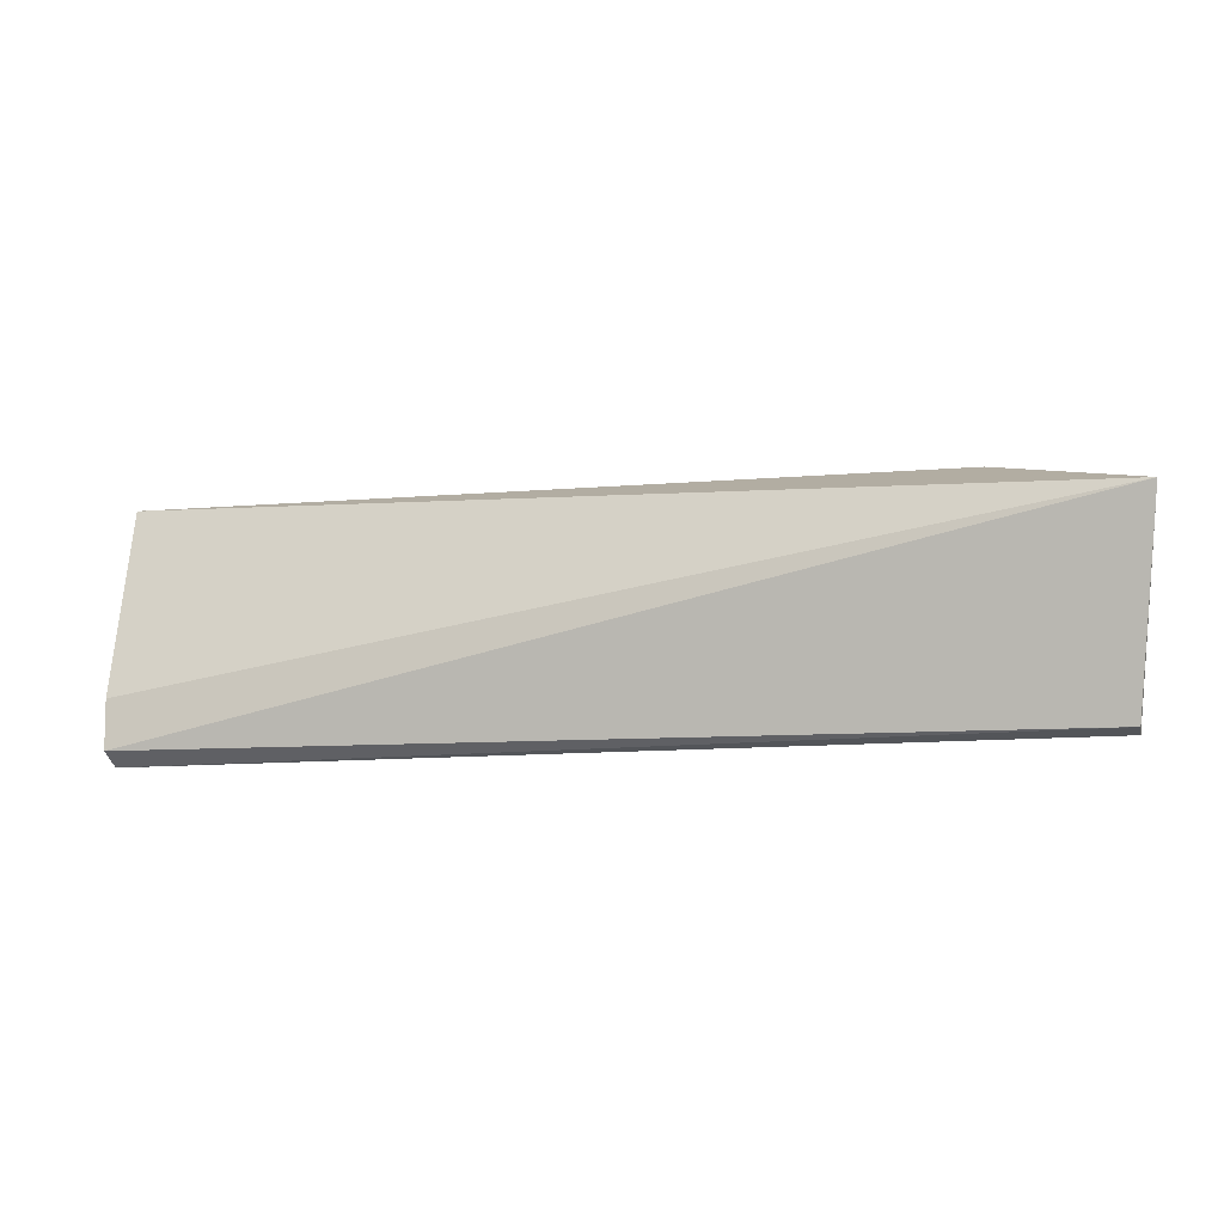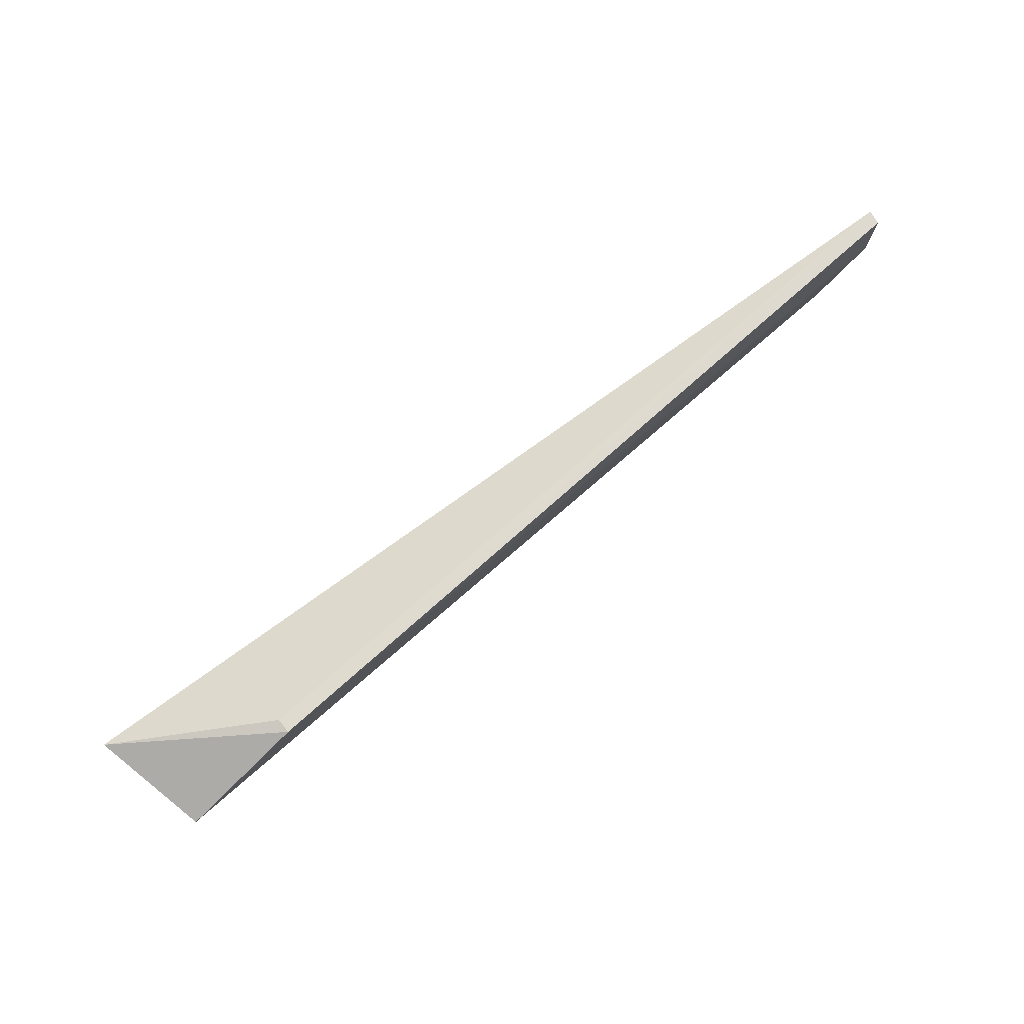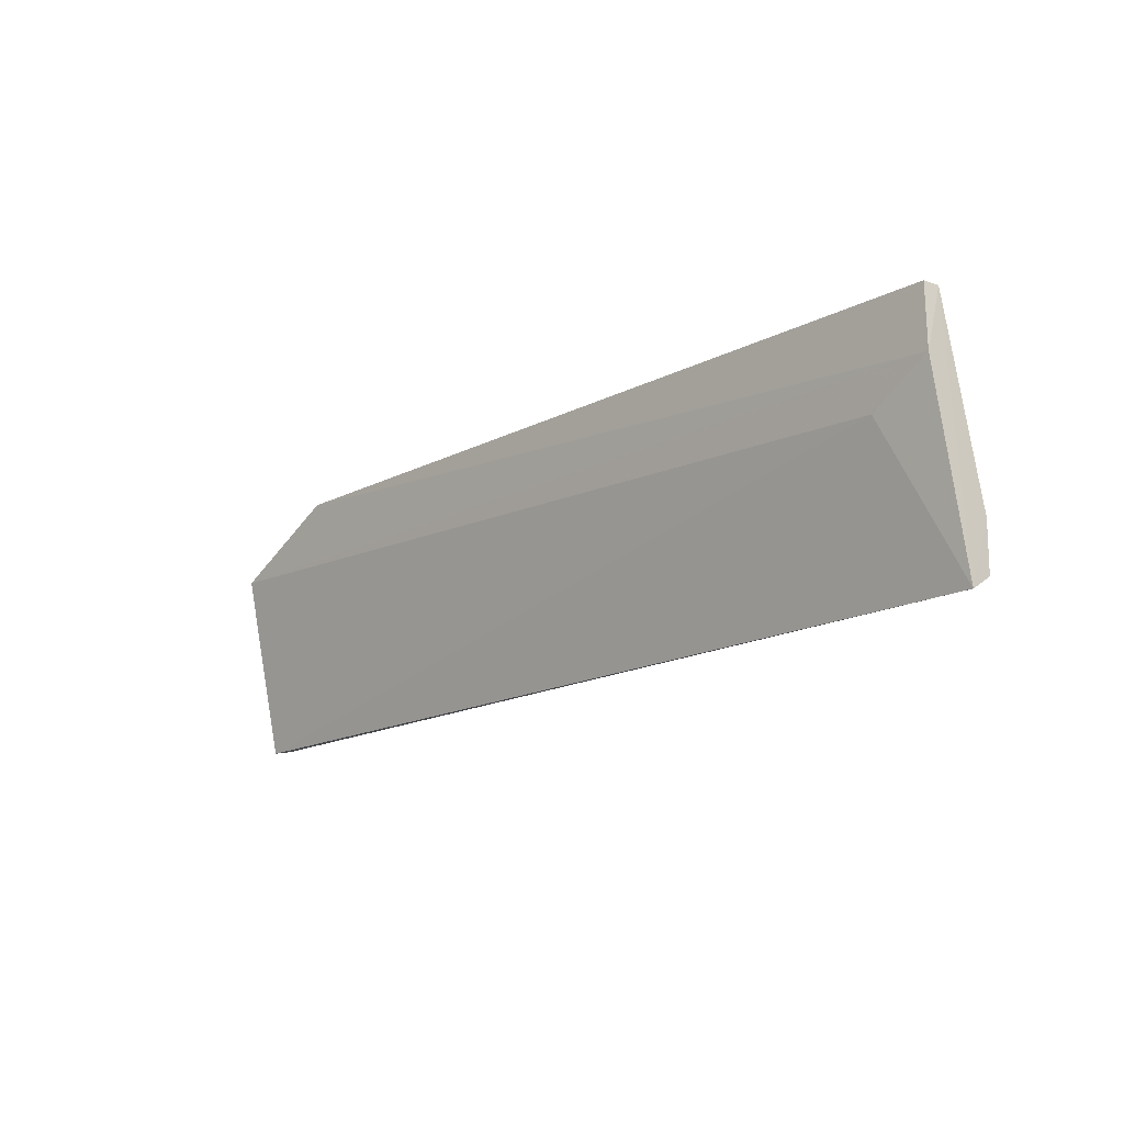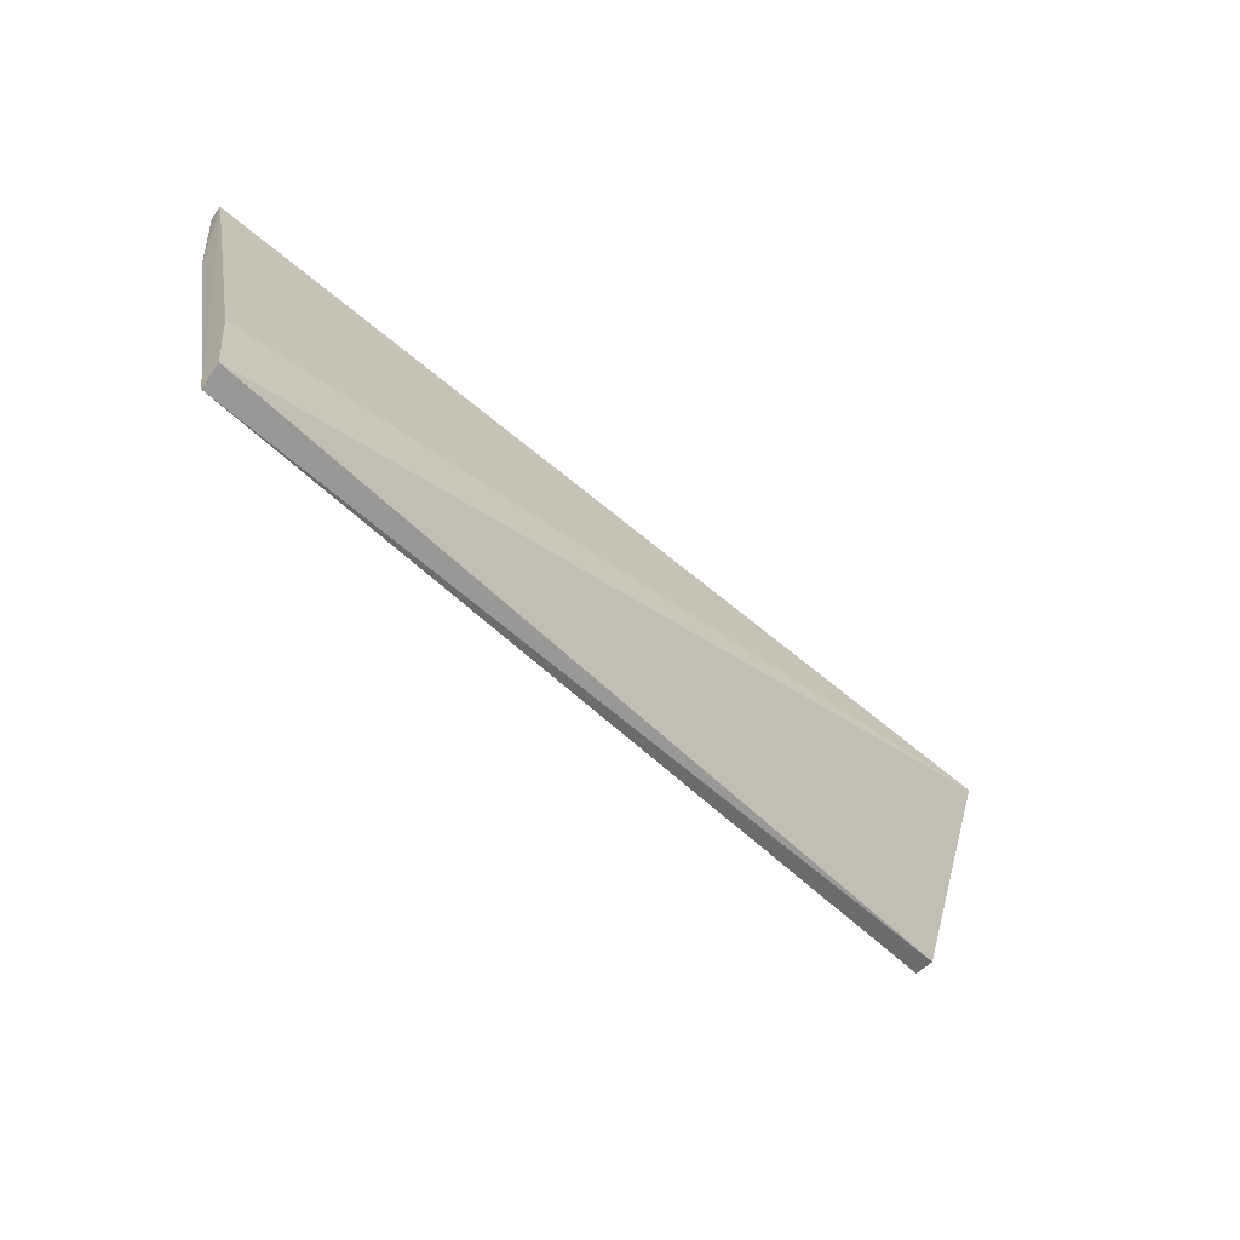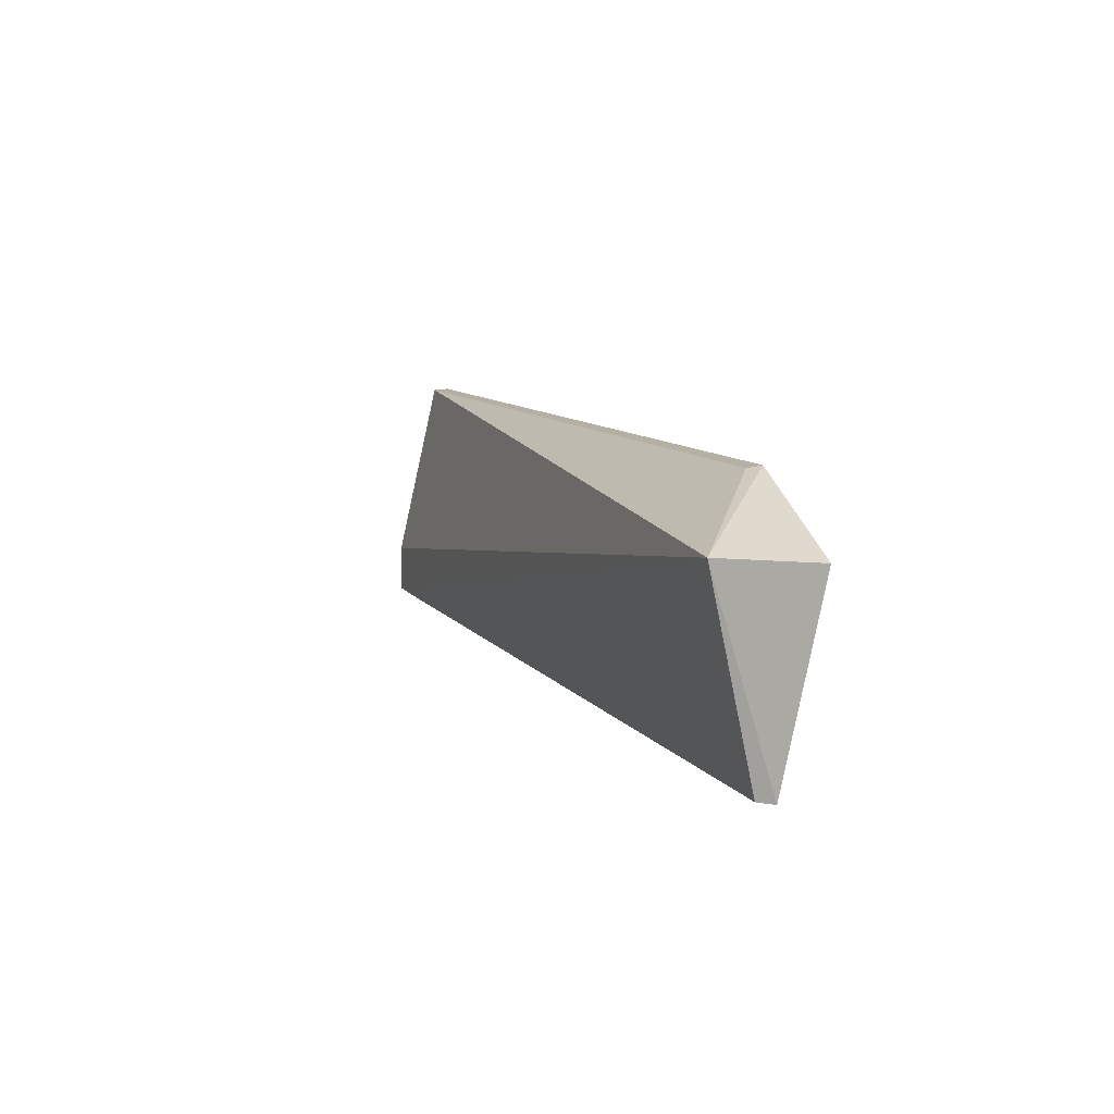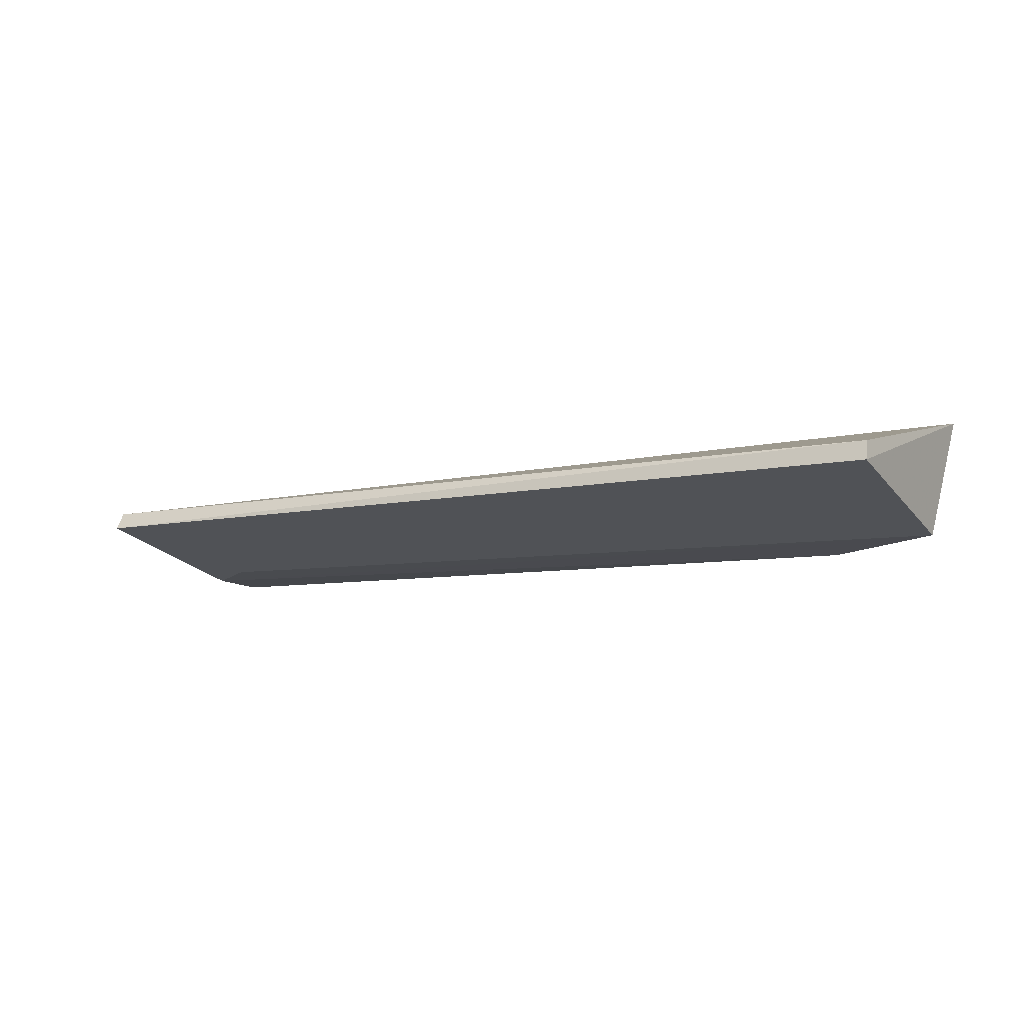
<metadata>
{"format":"obj","ext":"obj","renderer":"f3d","projection":"perspective","resolution":1024,"background":"white","views":[{"elev":-11.5,"azim":13.2,"up":"+Y"},{"elev":73.4,"azim":139.8,"up":"+Y"},{"elev":-17.0,"azim":-132.7,"up":"+Y"},{"elev":-45.0,"azim":-49.5,"up":"+Y"},{"elev":9.8,"azim":69.6,"up":"+Y"},{"elev":-10.6,"azim":31.0,"up":"+Z"}]}
</metadata>
<code>
v -0.02657 -0.1186 0.01016
v -0.02841 -0.1348 0.005792
v -0.03839 -0.1148 0.0006796
v -0.1034 -0.1149 0.002598
v -0.1037 -0.1343 0.007408
v -0.1037 -0.115 0.003789
v -0.02839 -0.1198 0.000797
v -0.03843 -0.115 0.001915
v -0.1038 -0.1304 0.007335
v -0.1035 -0.1354 0.005856
v -0.02841 -0.1352 0.004237
v -0.1034 -0.1199 0.00268
v -0.09837 -0.1228 0.002814
f 5 2 1
f 6 3 4
f 7 3 1
f 8 6 1
f 8 1 3
f 8 3 6
f 9 5 1
f 9 1 6
f 10 9 6
f 10 5 9
f 10 2 5
f 11 7 1
f 11 1 2
f 11 2 10
f 12 4 3
f 12 3 7
f 12 10 6
f 12 6 4
f 13 11 10
f 13 7 11
f 13 12 7
f 13 10 12

</code>
